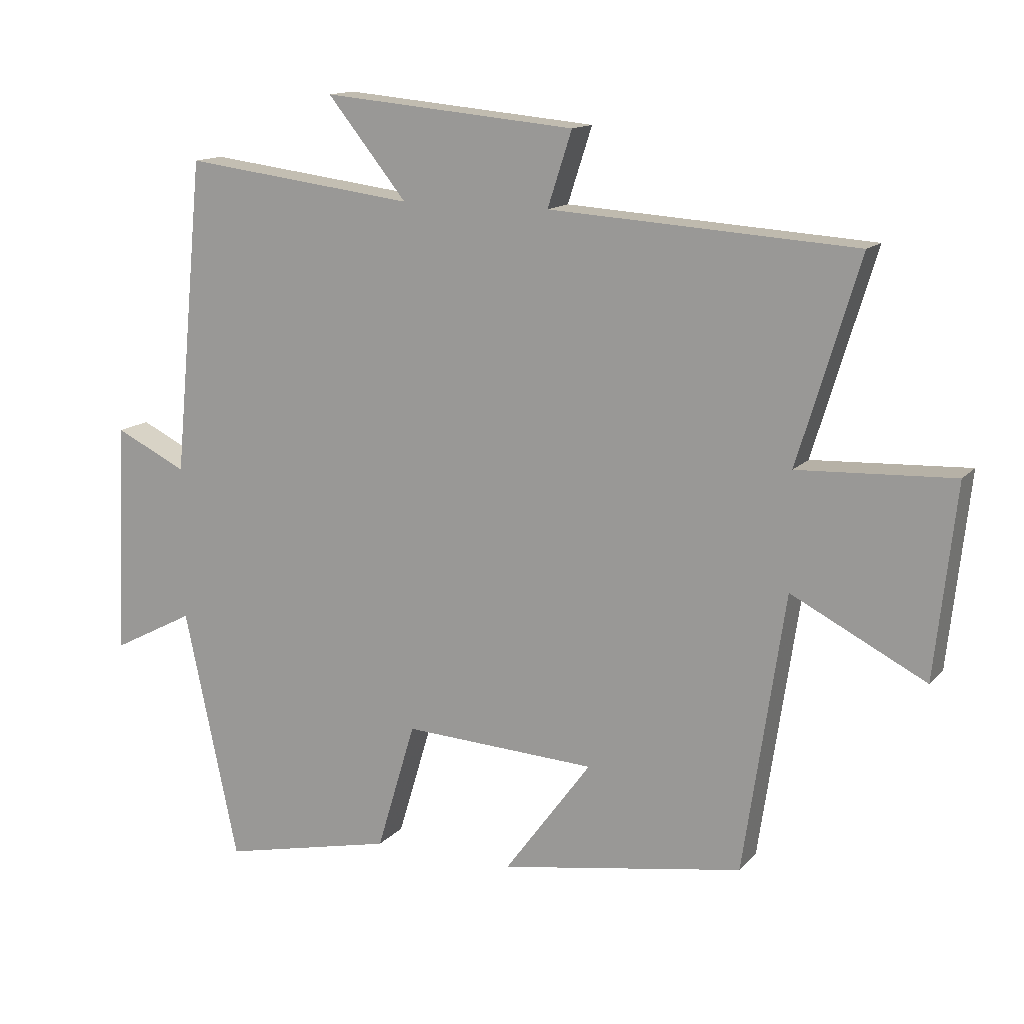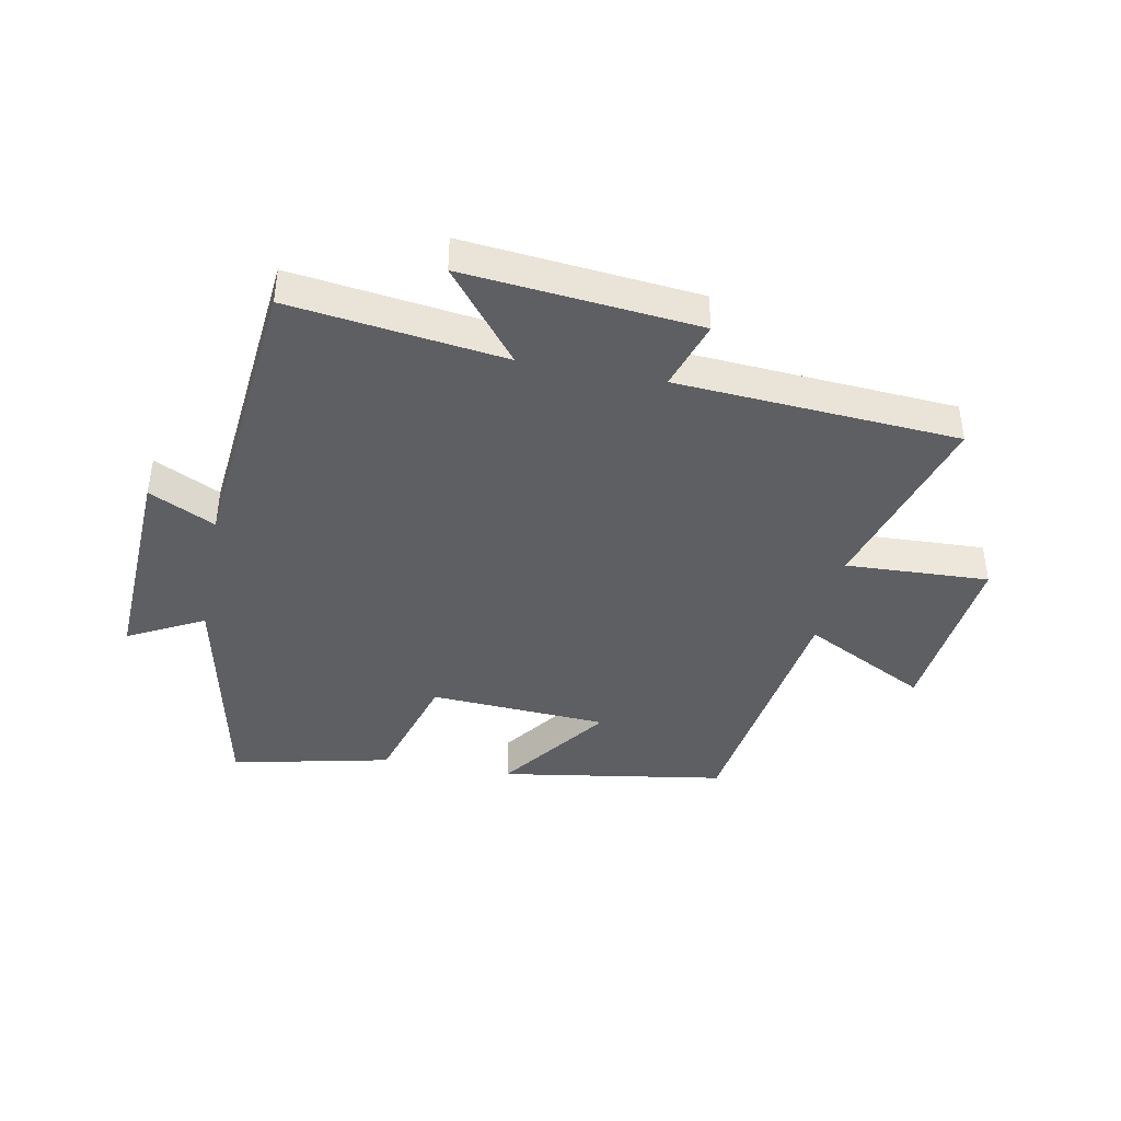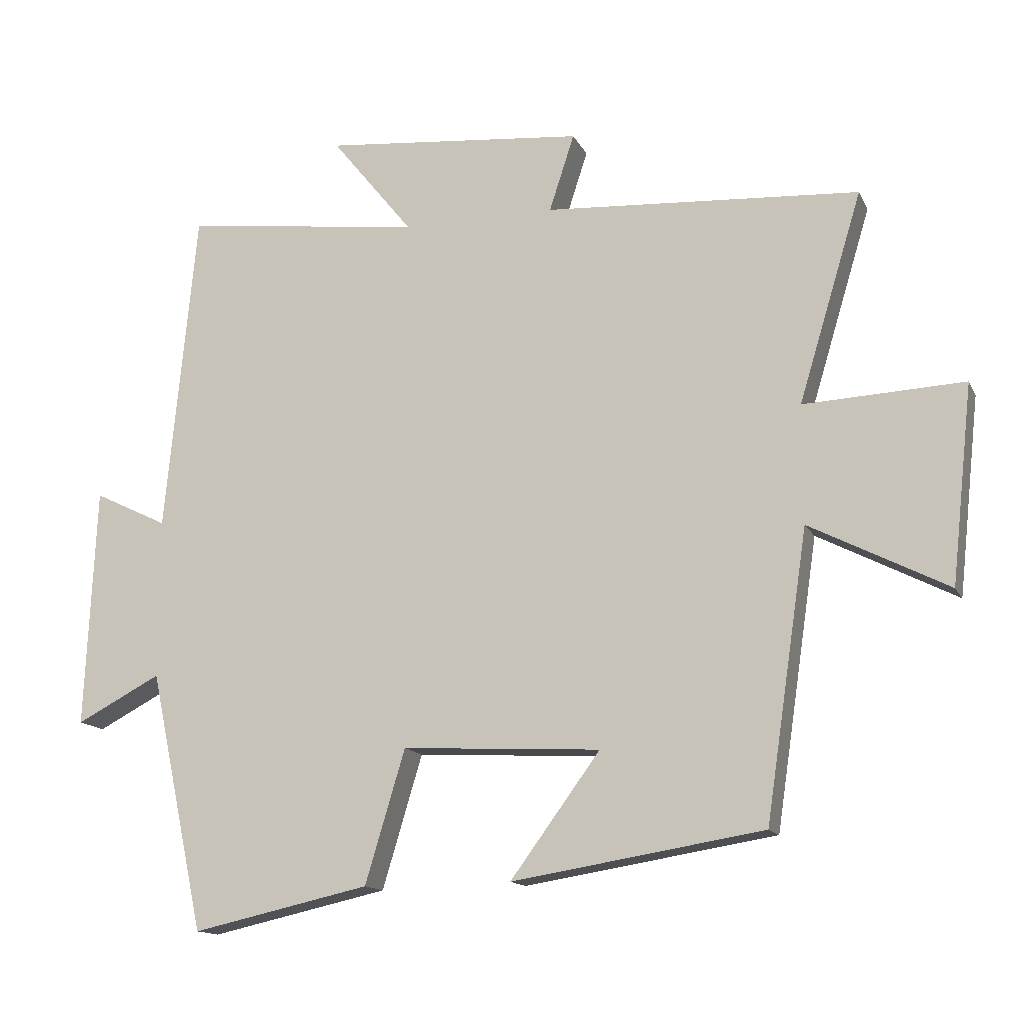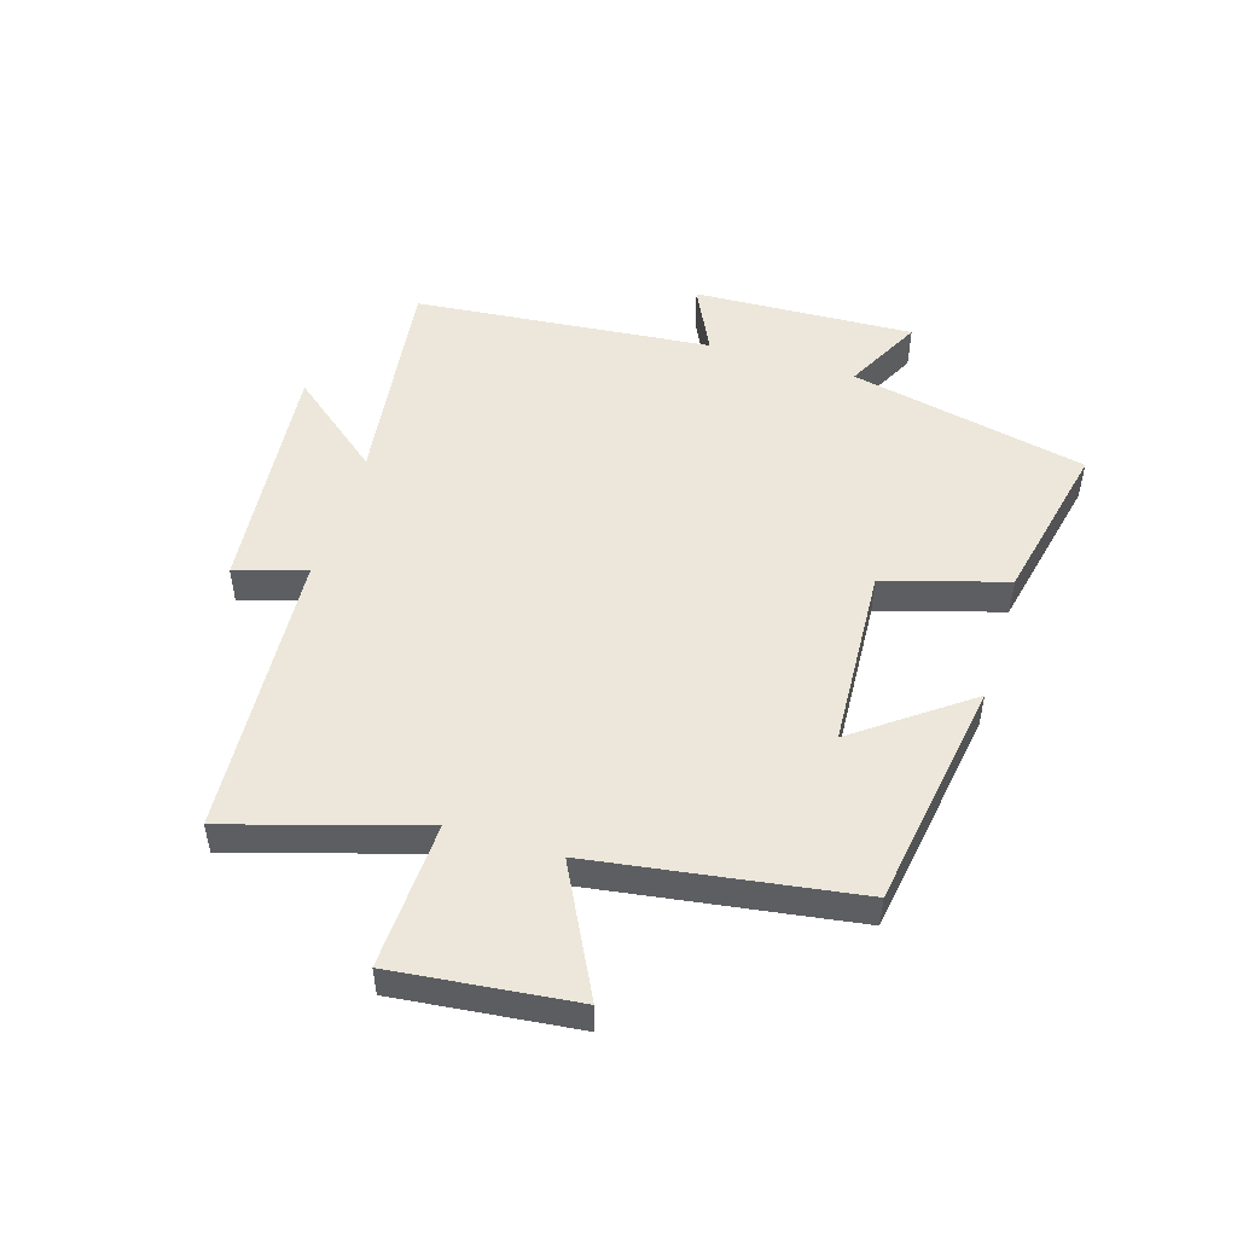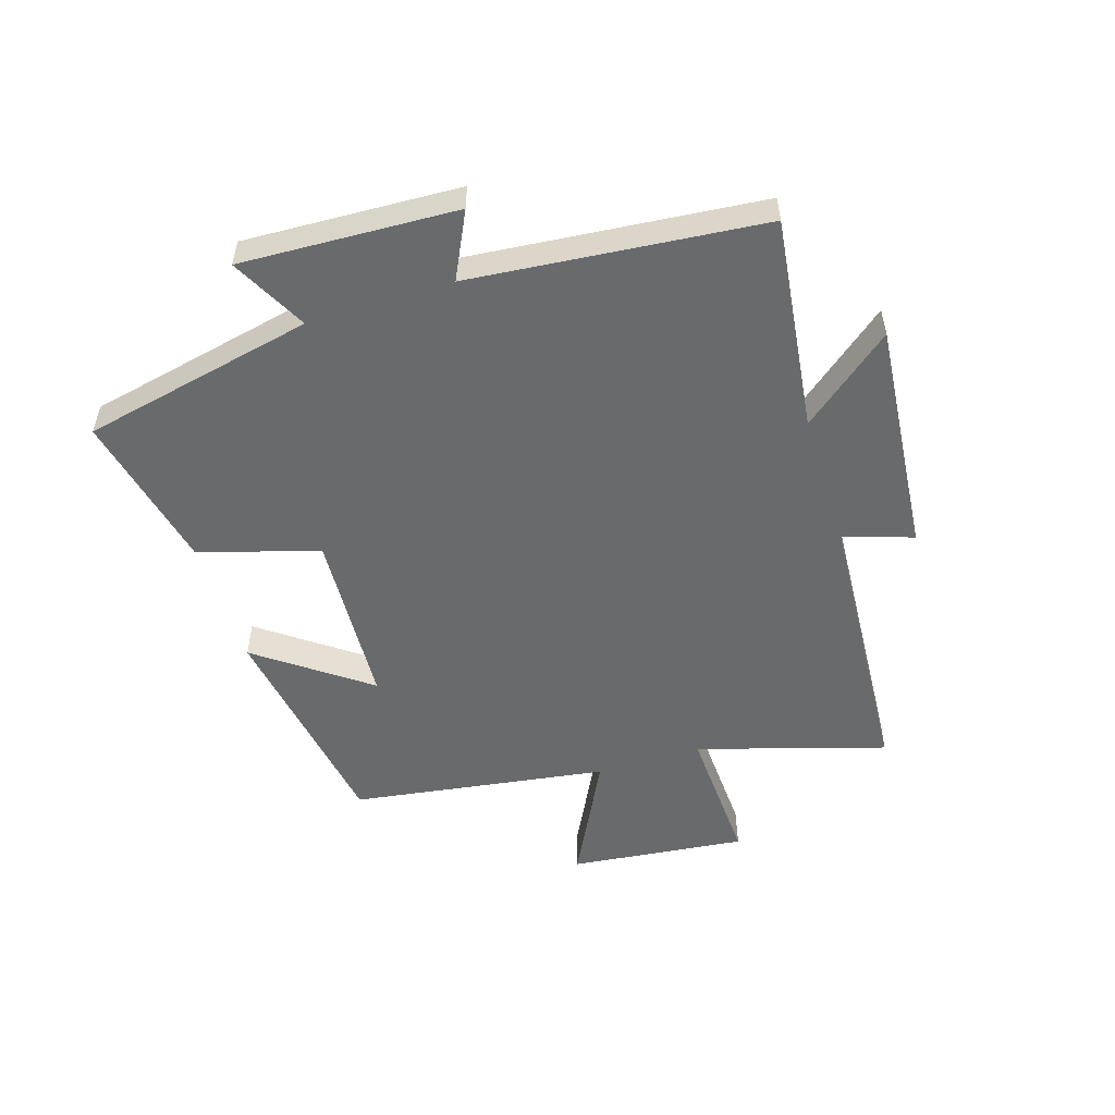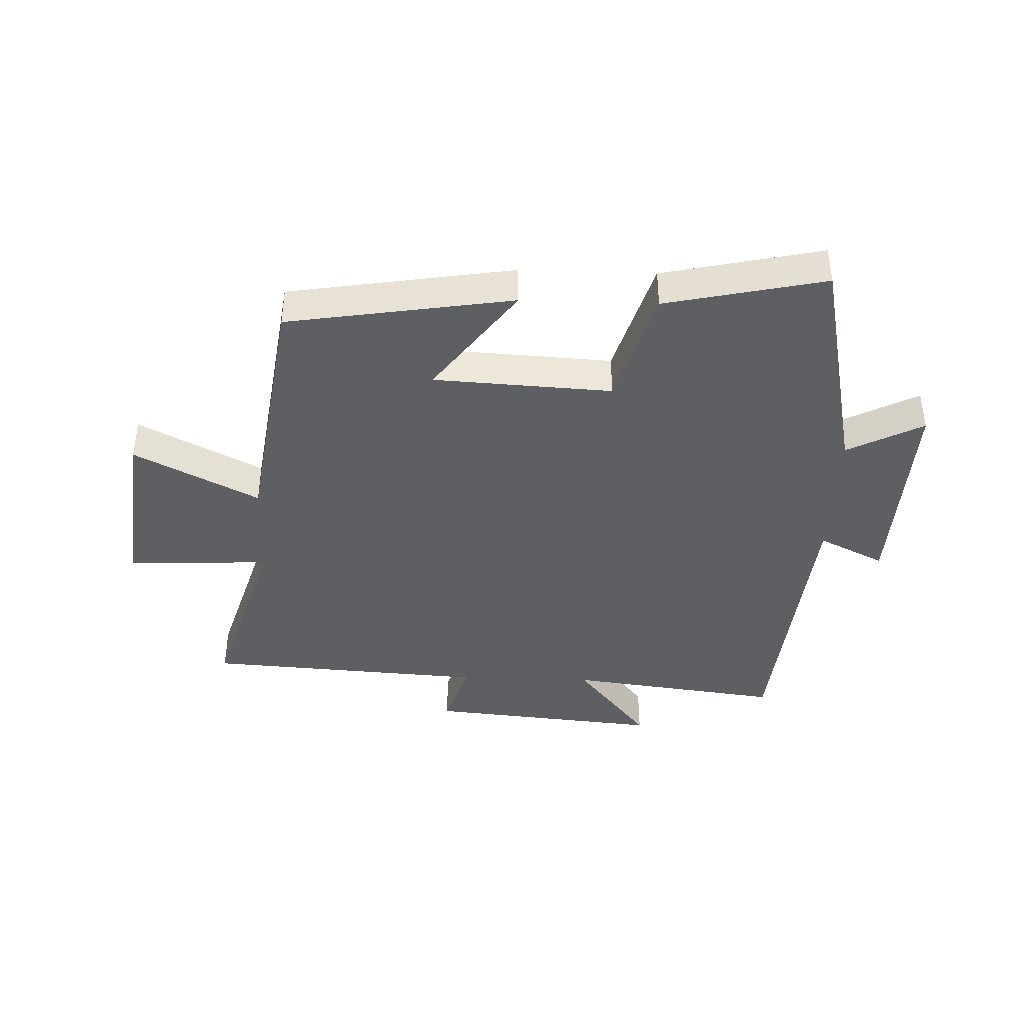
<metadata>
{"format":"obj","ext":"obj","renderer":"f3d","projection":"perspective","resolution":1024,"background":"white","views":[{"elev":13.7,"azim":25.4,"up":"+Z"},{"elev":-41.8,"azim":-11.0,"up":"+Y"},{"elev":-14.1,"azim":18.4,"up":"+Z"},{"elev":50.8,"azim":107.1,"up":"+Y"},{"elev":-52.9,"azim":-72.5,"up":"+Y"},{"elev":-40.8,"azim":178.0,"up":"+Y"}]}
</metadata>
<code>
v 0.594 0.07 0.47
v 0.5 0.07 0.16
v 0.737 0.07 0.171
v 0.705 0.07 -0.121
v 0.5 0.07 -0.016
v 0.437 0.07 -0.44
v 0.065 0.07 -0.5
v 0.198 0.07 -0.319
v -0.096 0.07 -0.303
v -0.155 0.07 -0.5
v -0.418 0.07 -0.558
v -0.5 0.07 -0.174
v -0.625 0.07 -0.239
v -0.609 0.07 0.117
v -0.5 0.07 0.064
v -0.454 0.07 0.545
v -0.1 0.07 0.5
v -0.221 0.07 0.65
v 0.165 0.07 0.614
v 0.128 0.07 0.5
v 0.594 0 0.47
v 0.5 0 0.16
v 0.737 0 0.171
v 0.705 0 -0.121
v 0.5 0 -0.016
v 0.437 0 -0.44
v 0.065 0 -0.5
v 0.198 0 -0.319
v -0.096 0 -0.303
v -0.155 0 -0.5
v -0.418 0 -0.558
v -0.5 0 -0.174
v -0.625 0 -0.239
v -0.609 0 0.117
v -0.5 0 0.064
v -0.454 0 0.545
v -0.1 0 0.5
v -0.221 0 0.65
v 0.165 0 0.614
v 0.128 0 0.5
f 17 18 19 20
f 17 20 1 2
f 15 16 17 2
f 12 13 14 15
f 11 12 15
f 10 11 15
f 9 10 15
f 8 9 15 2
f 5 6 7 8
f 5 8 2
f 2 3 4 5
f 40 39 38 37
f 22 21 40 37
f 22 37 36 35
f 35 34 33 32
f 35 32 31
f 35 31 30
f 35 30 29
f 22 35 29 28
f 28 27 26 25
f 22 28 25
f 25 24 23 22
f 1 21 22 2
f 2 22 23 3
f 3 23 24 4
f 4 24 25 5
f 5 25 26 6
f 6 26 27 7
f 7 27 28 8
f 8 28 29 9
f 9 29 30 10
f 10 30 31 11
f 11 31 32 12
f 12 32 33 13
f 13 33 34 14
f 14 34 35 15
f 15 35 36 16
f 16 36 37 17
f 17 37 38 18
f 18 38 39 19
f 19 39 40 20
f 20 40 21 1

</code>
